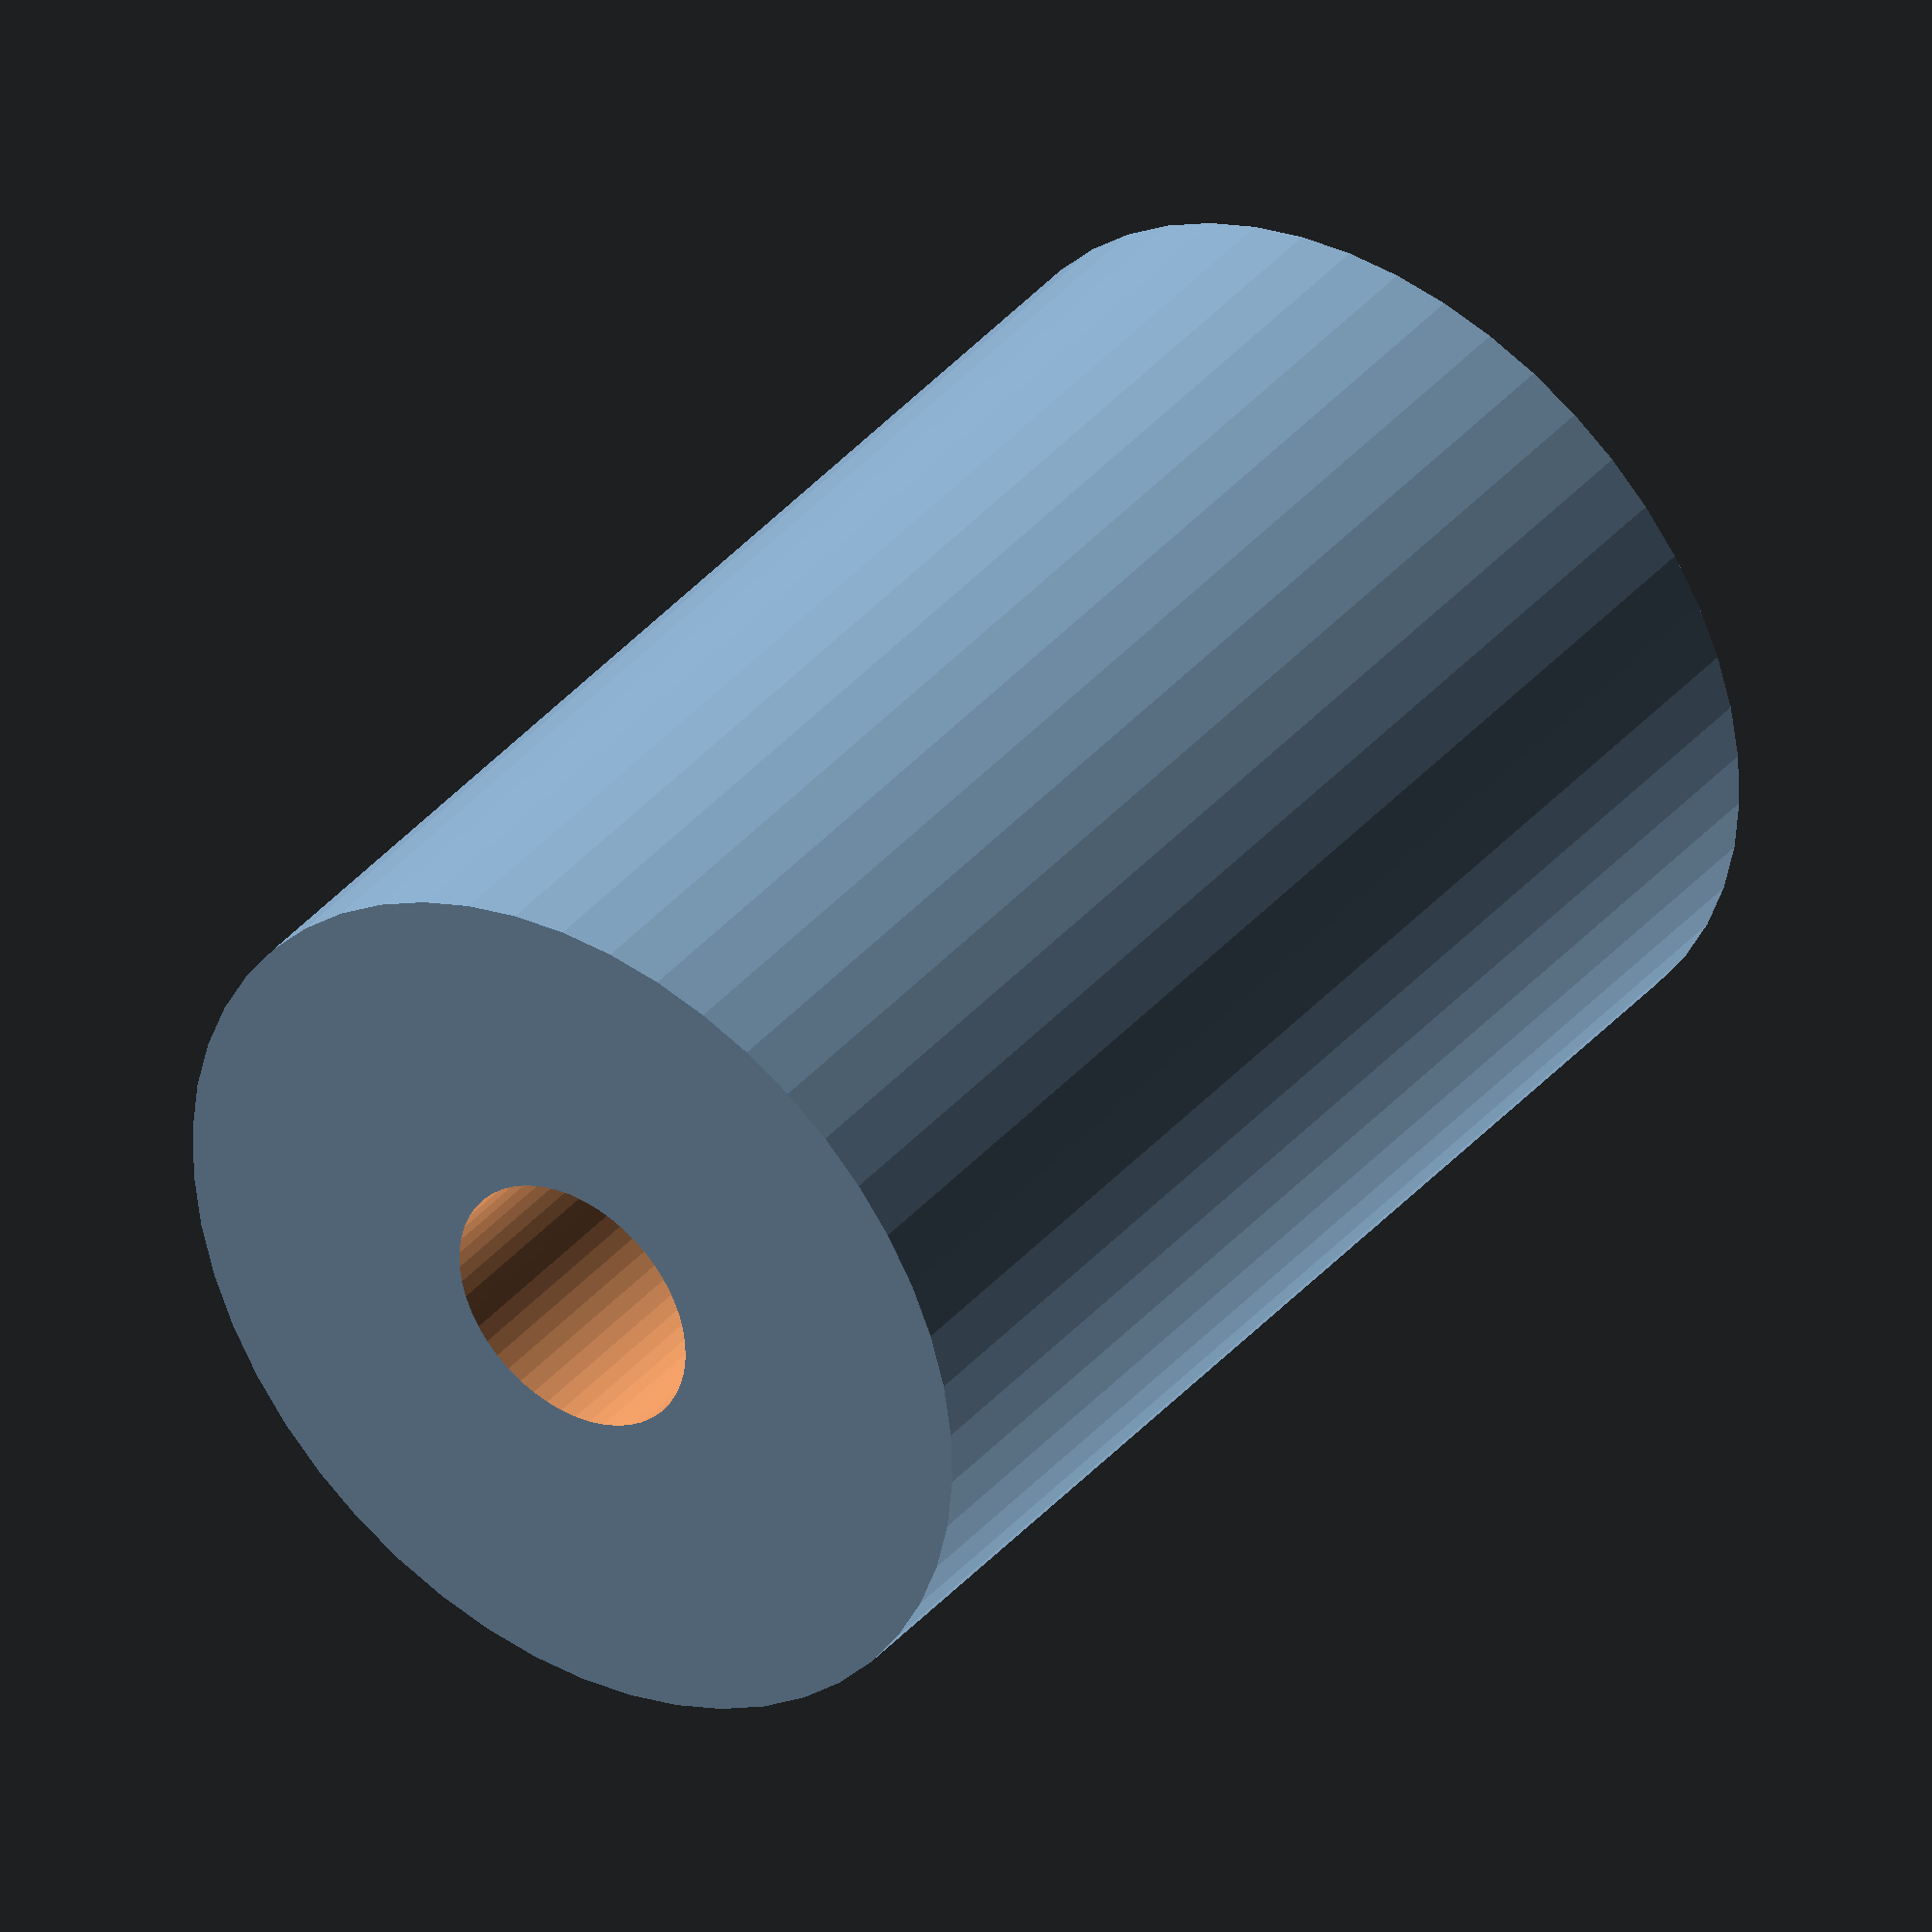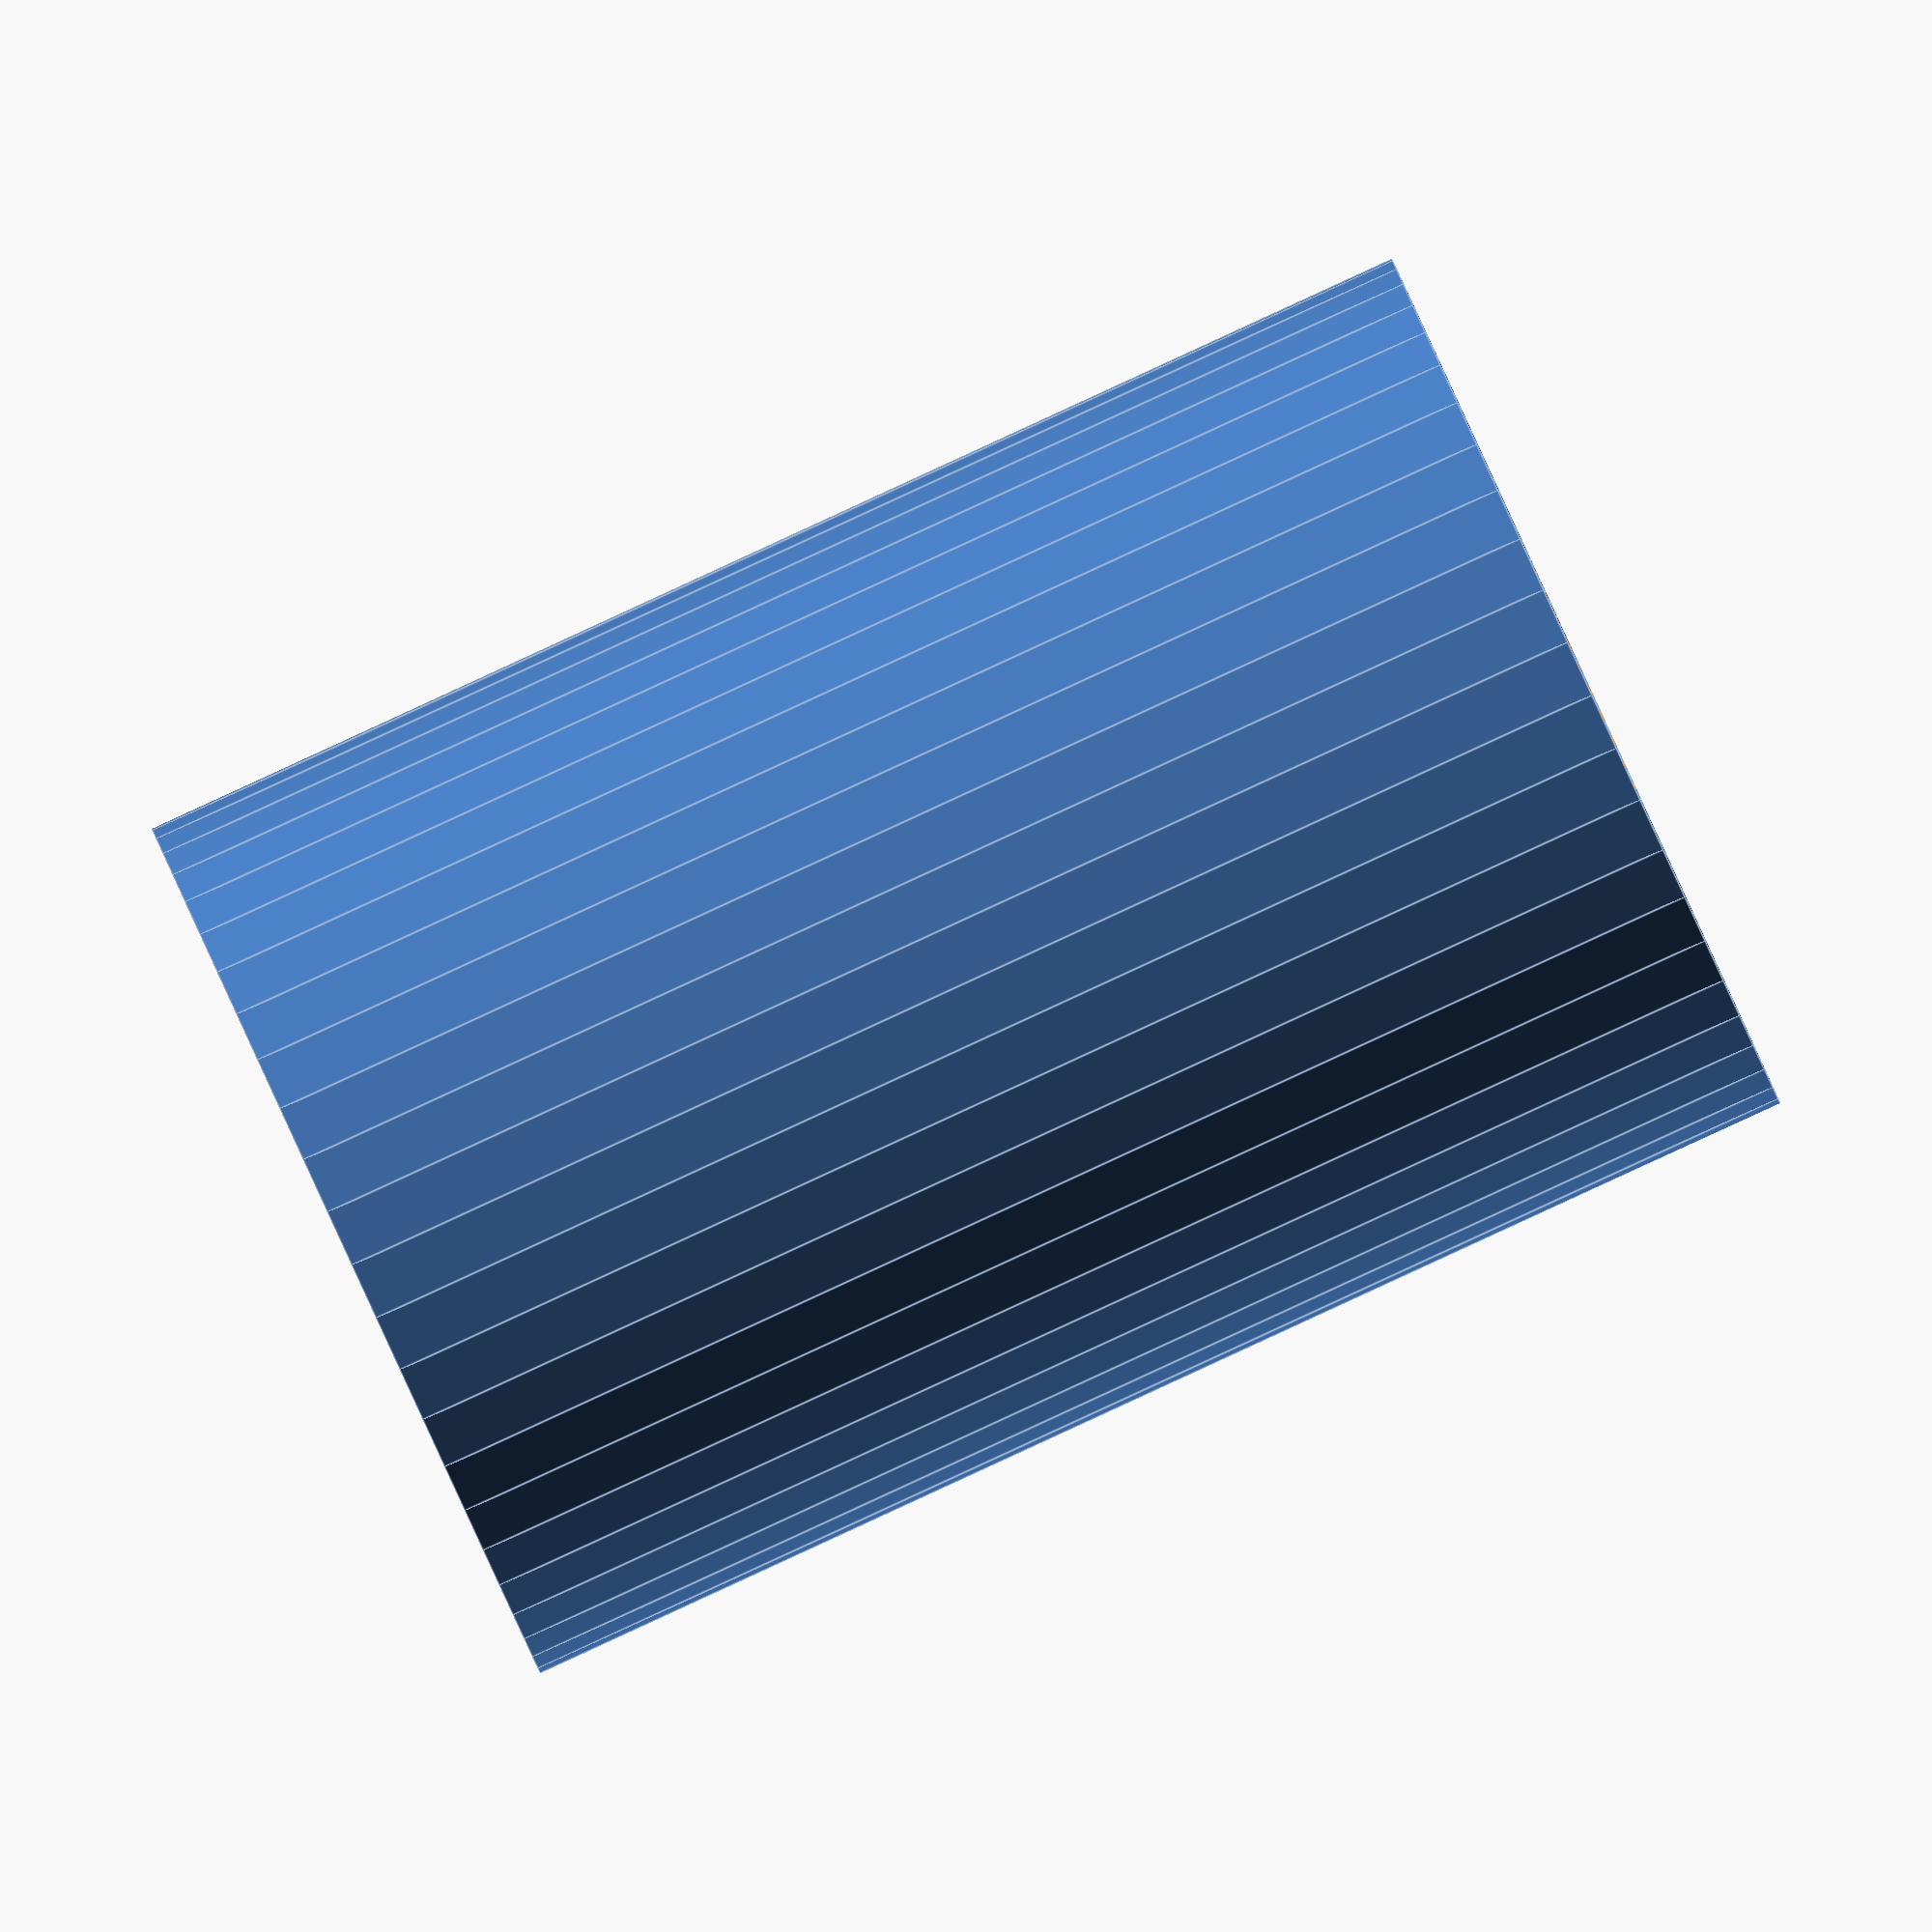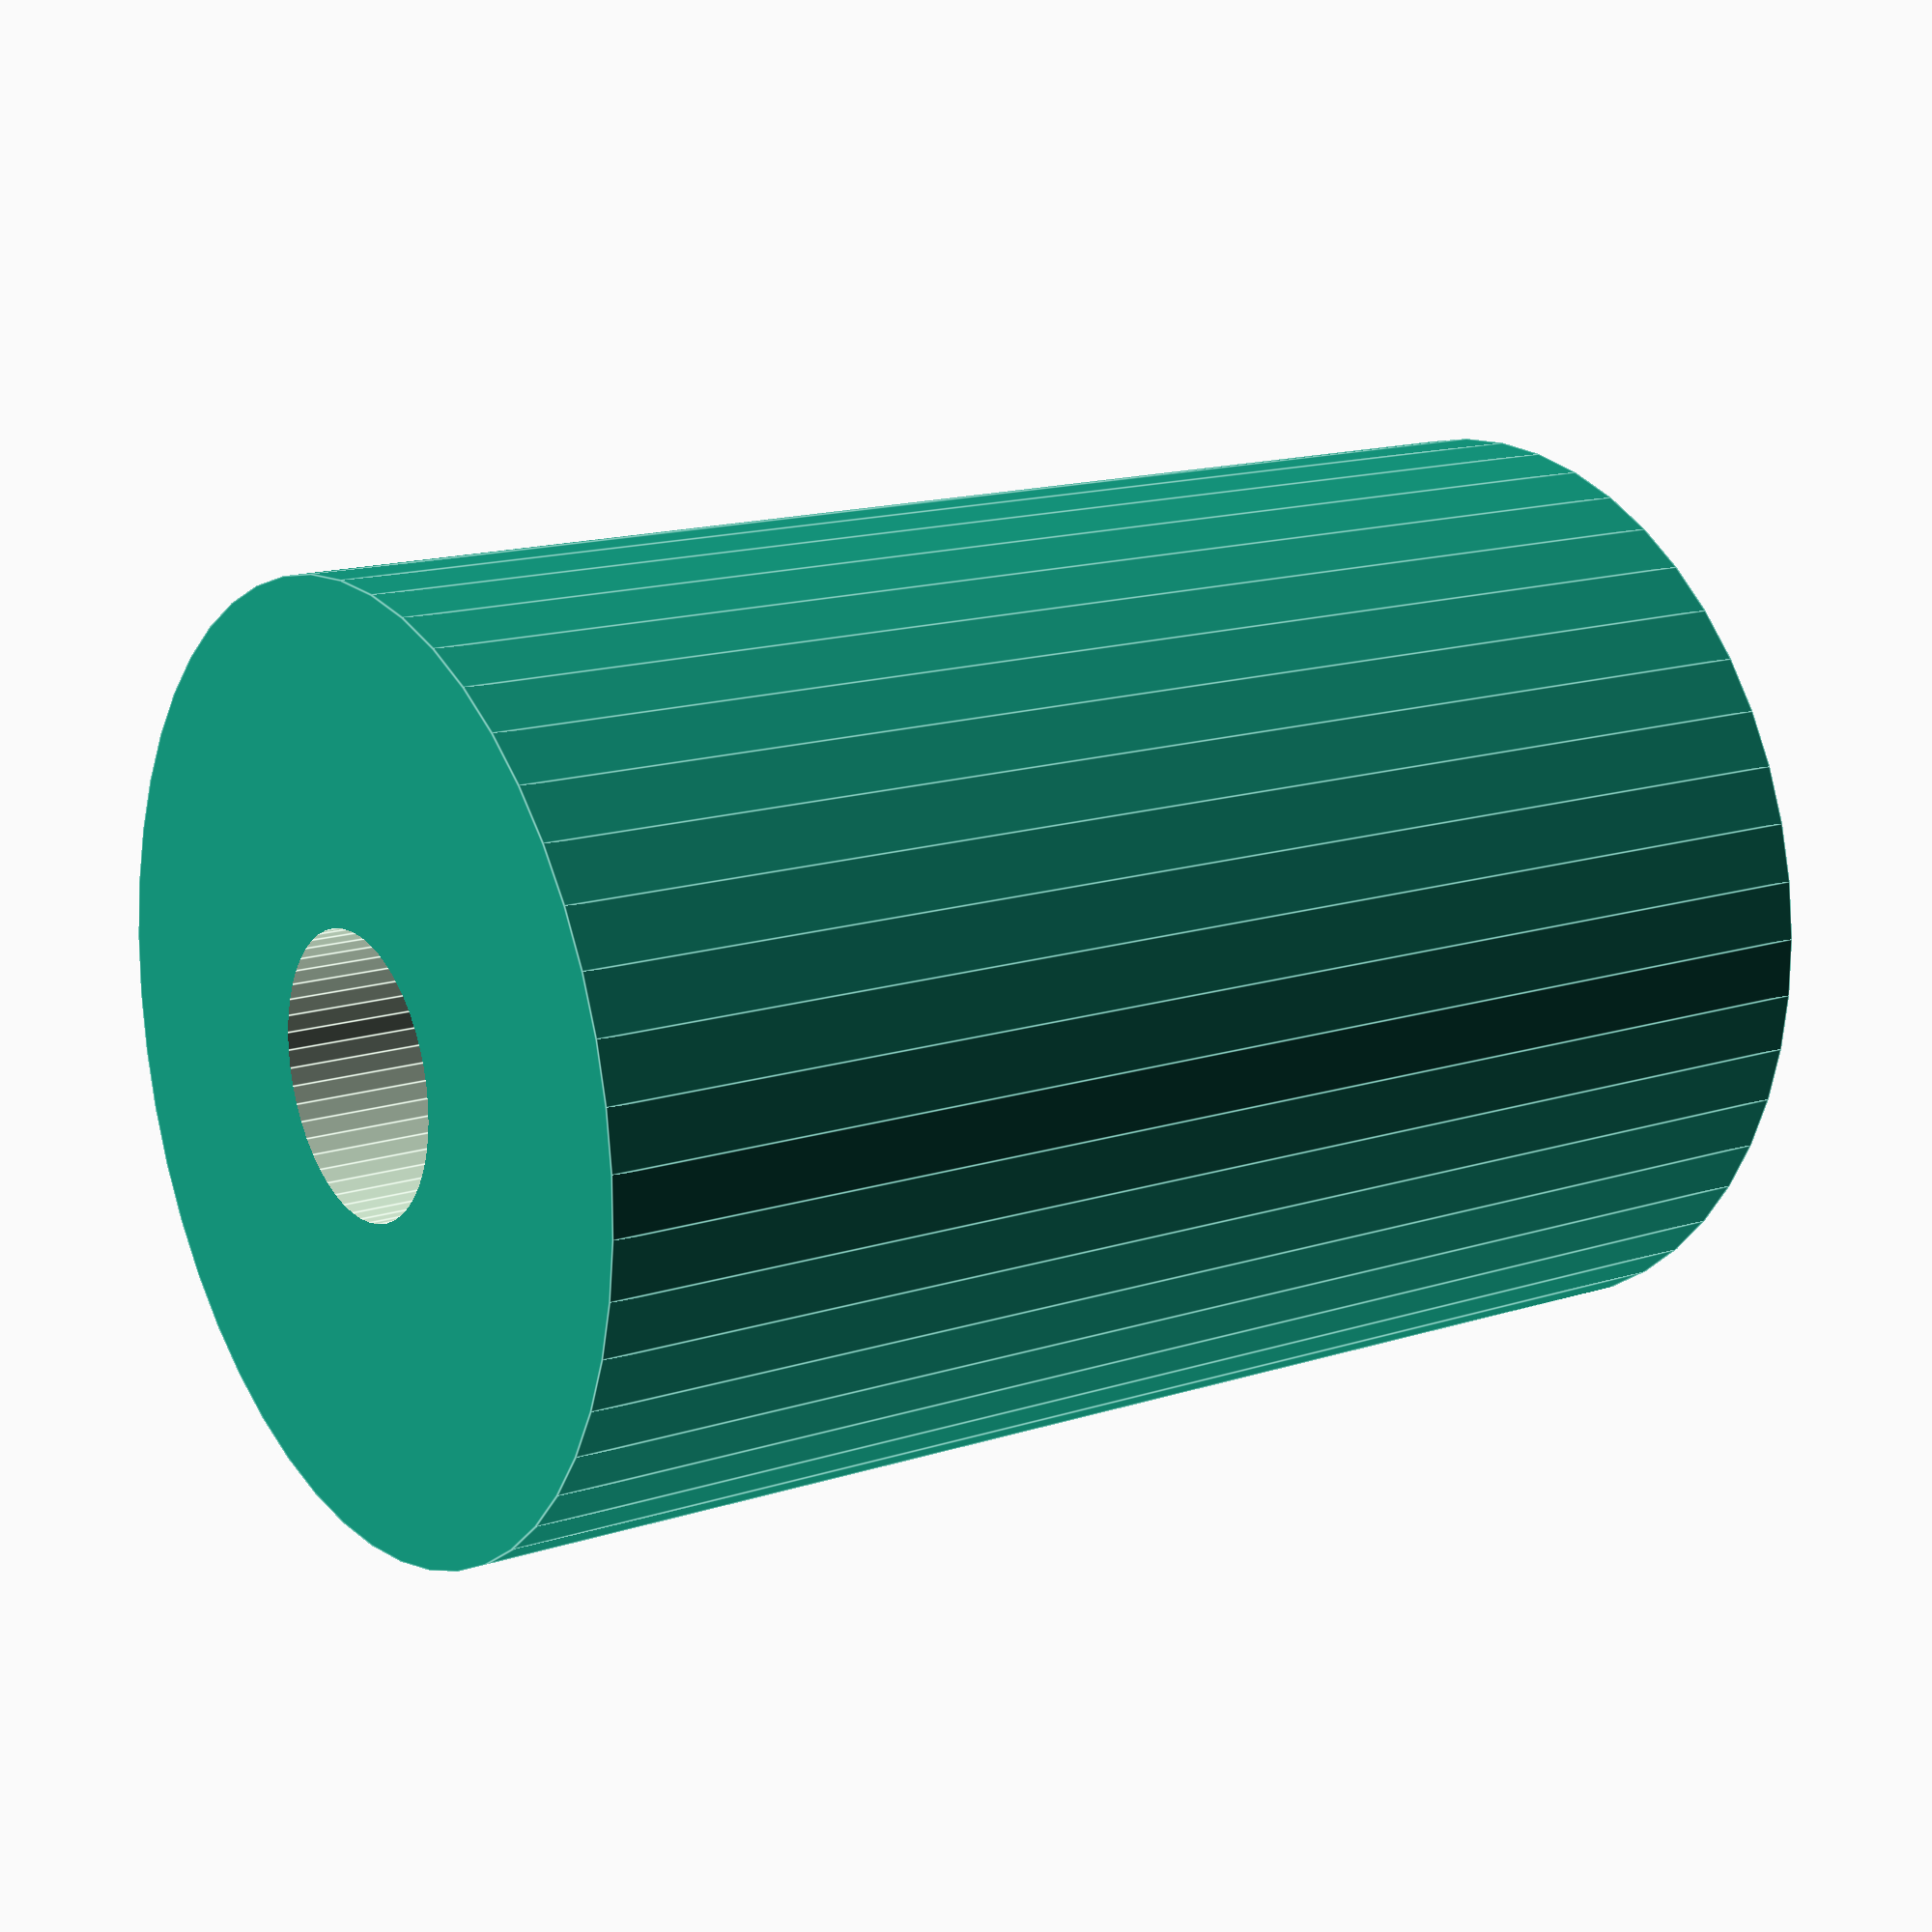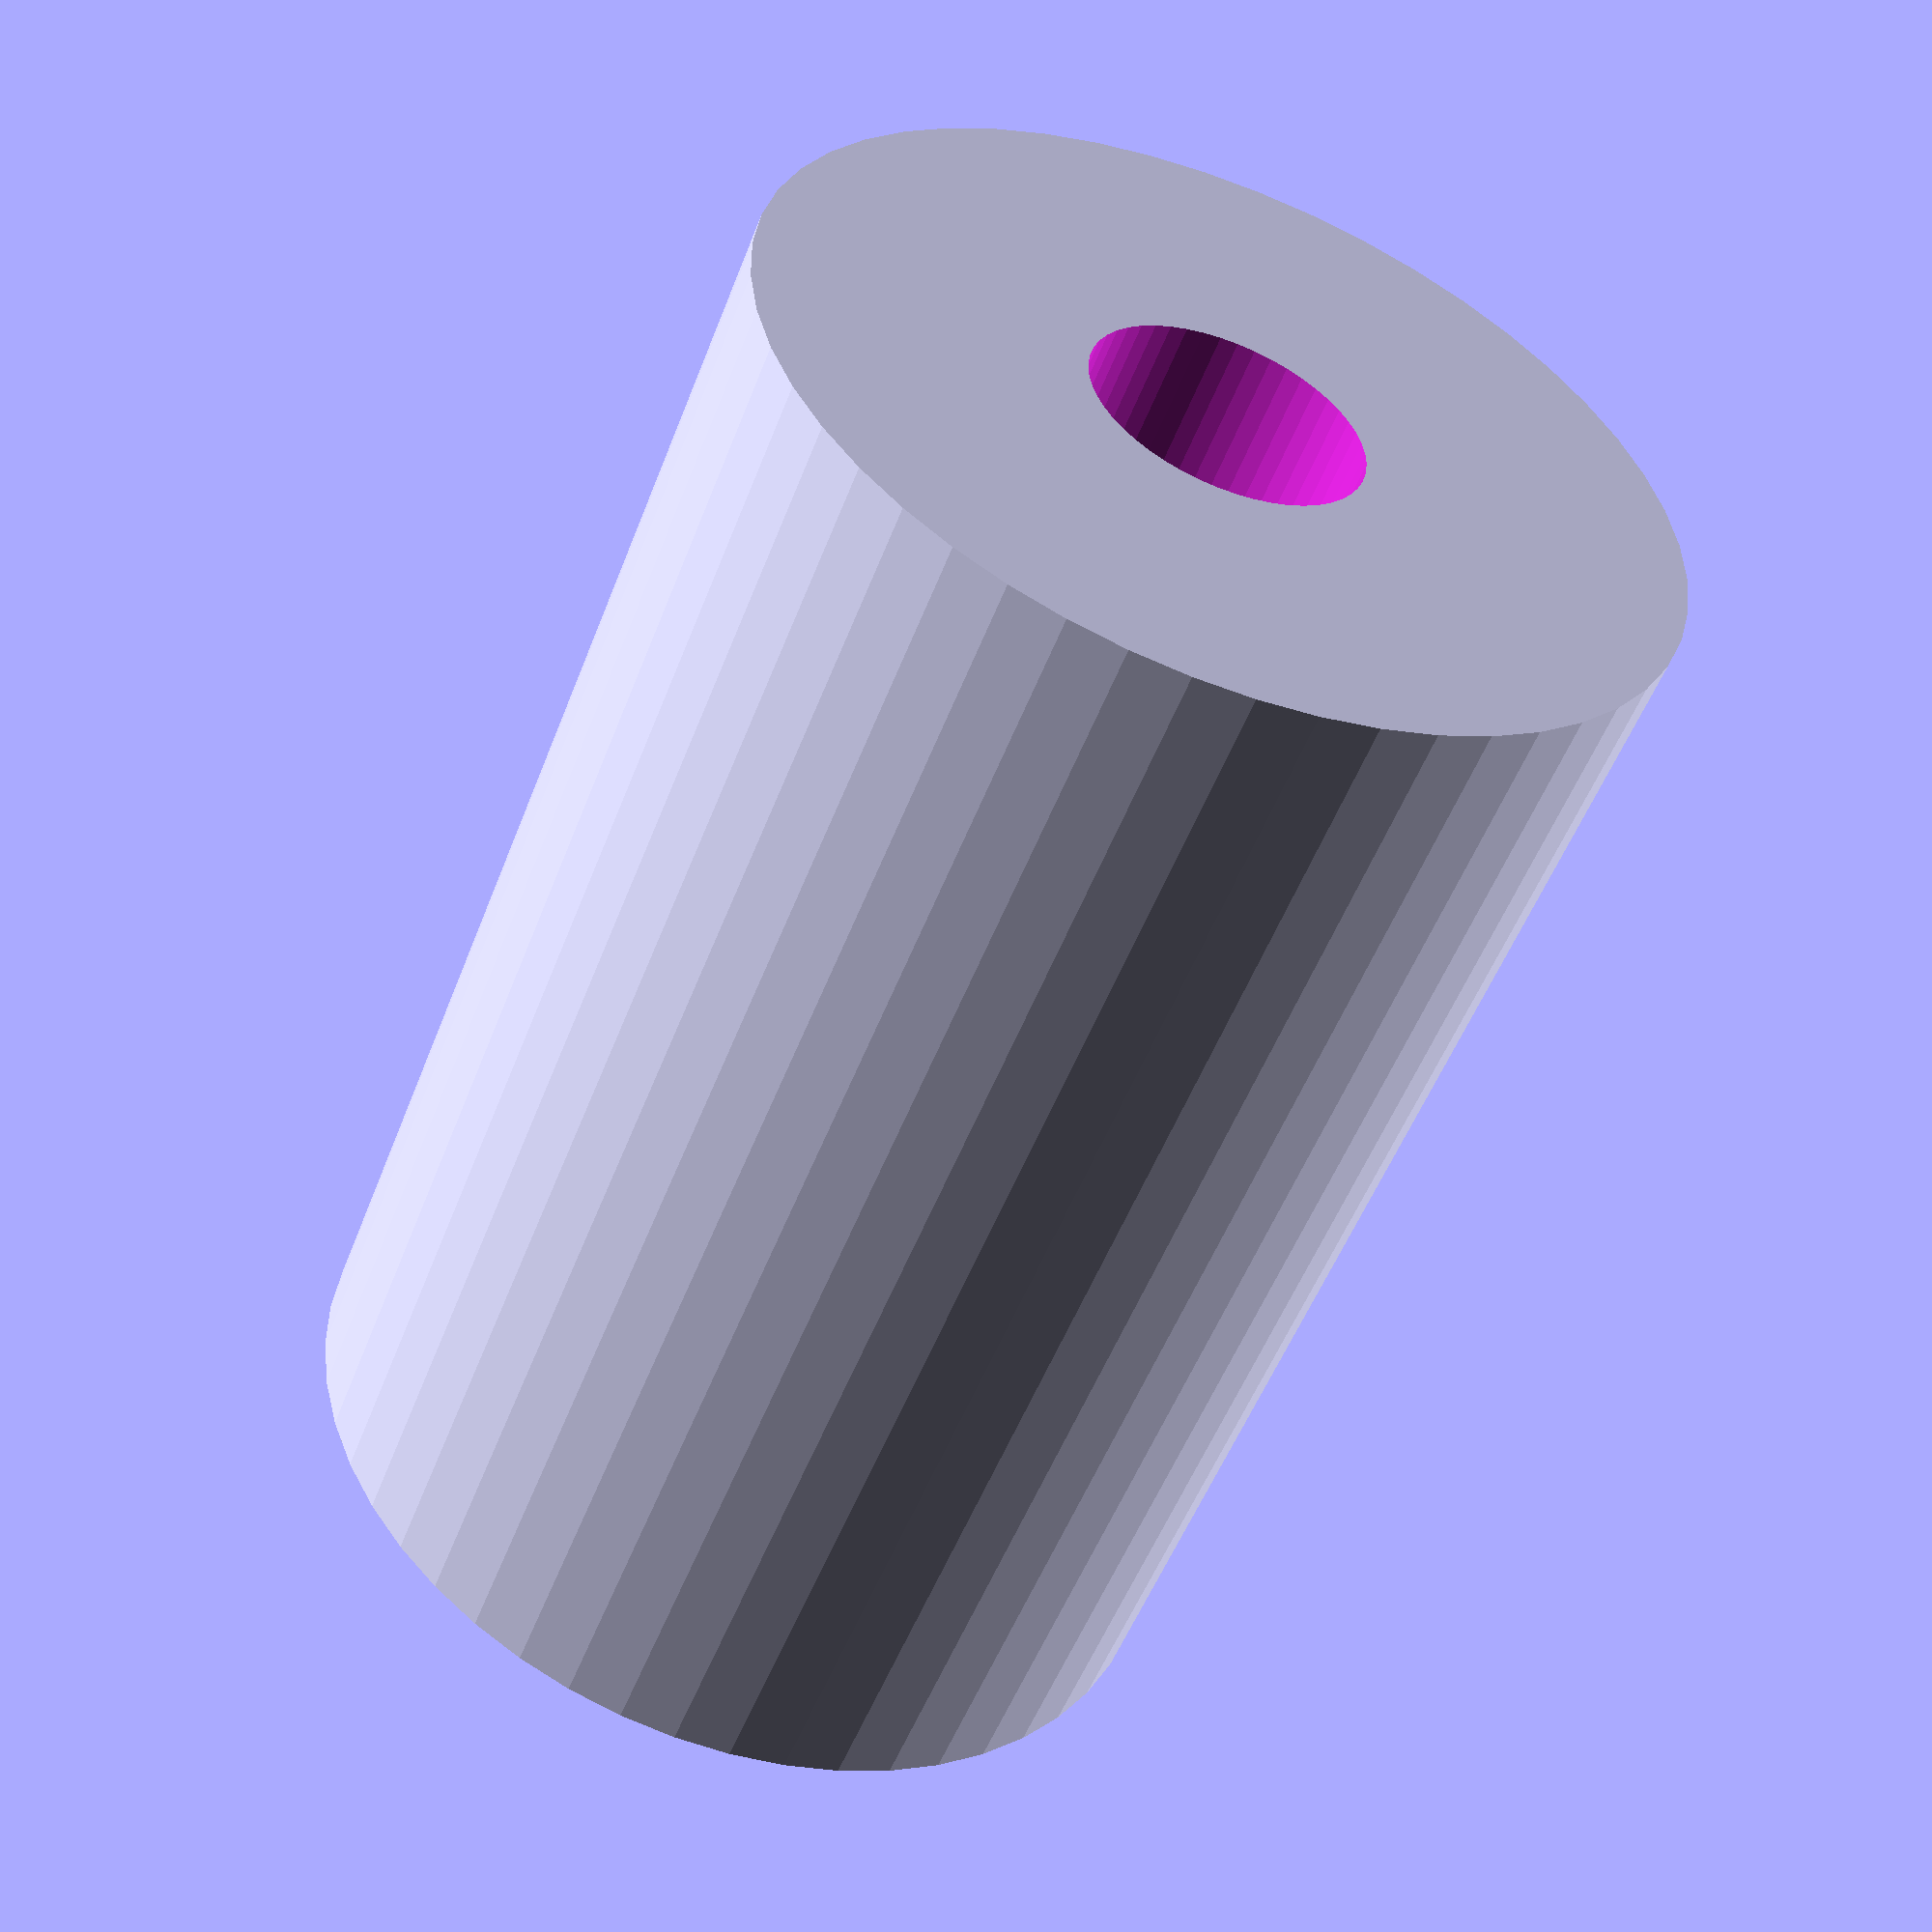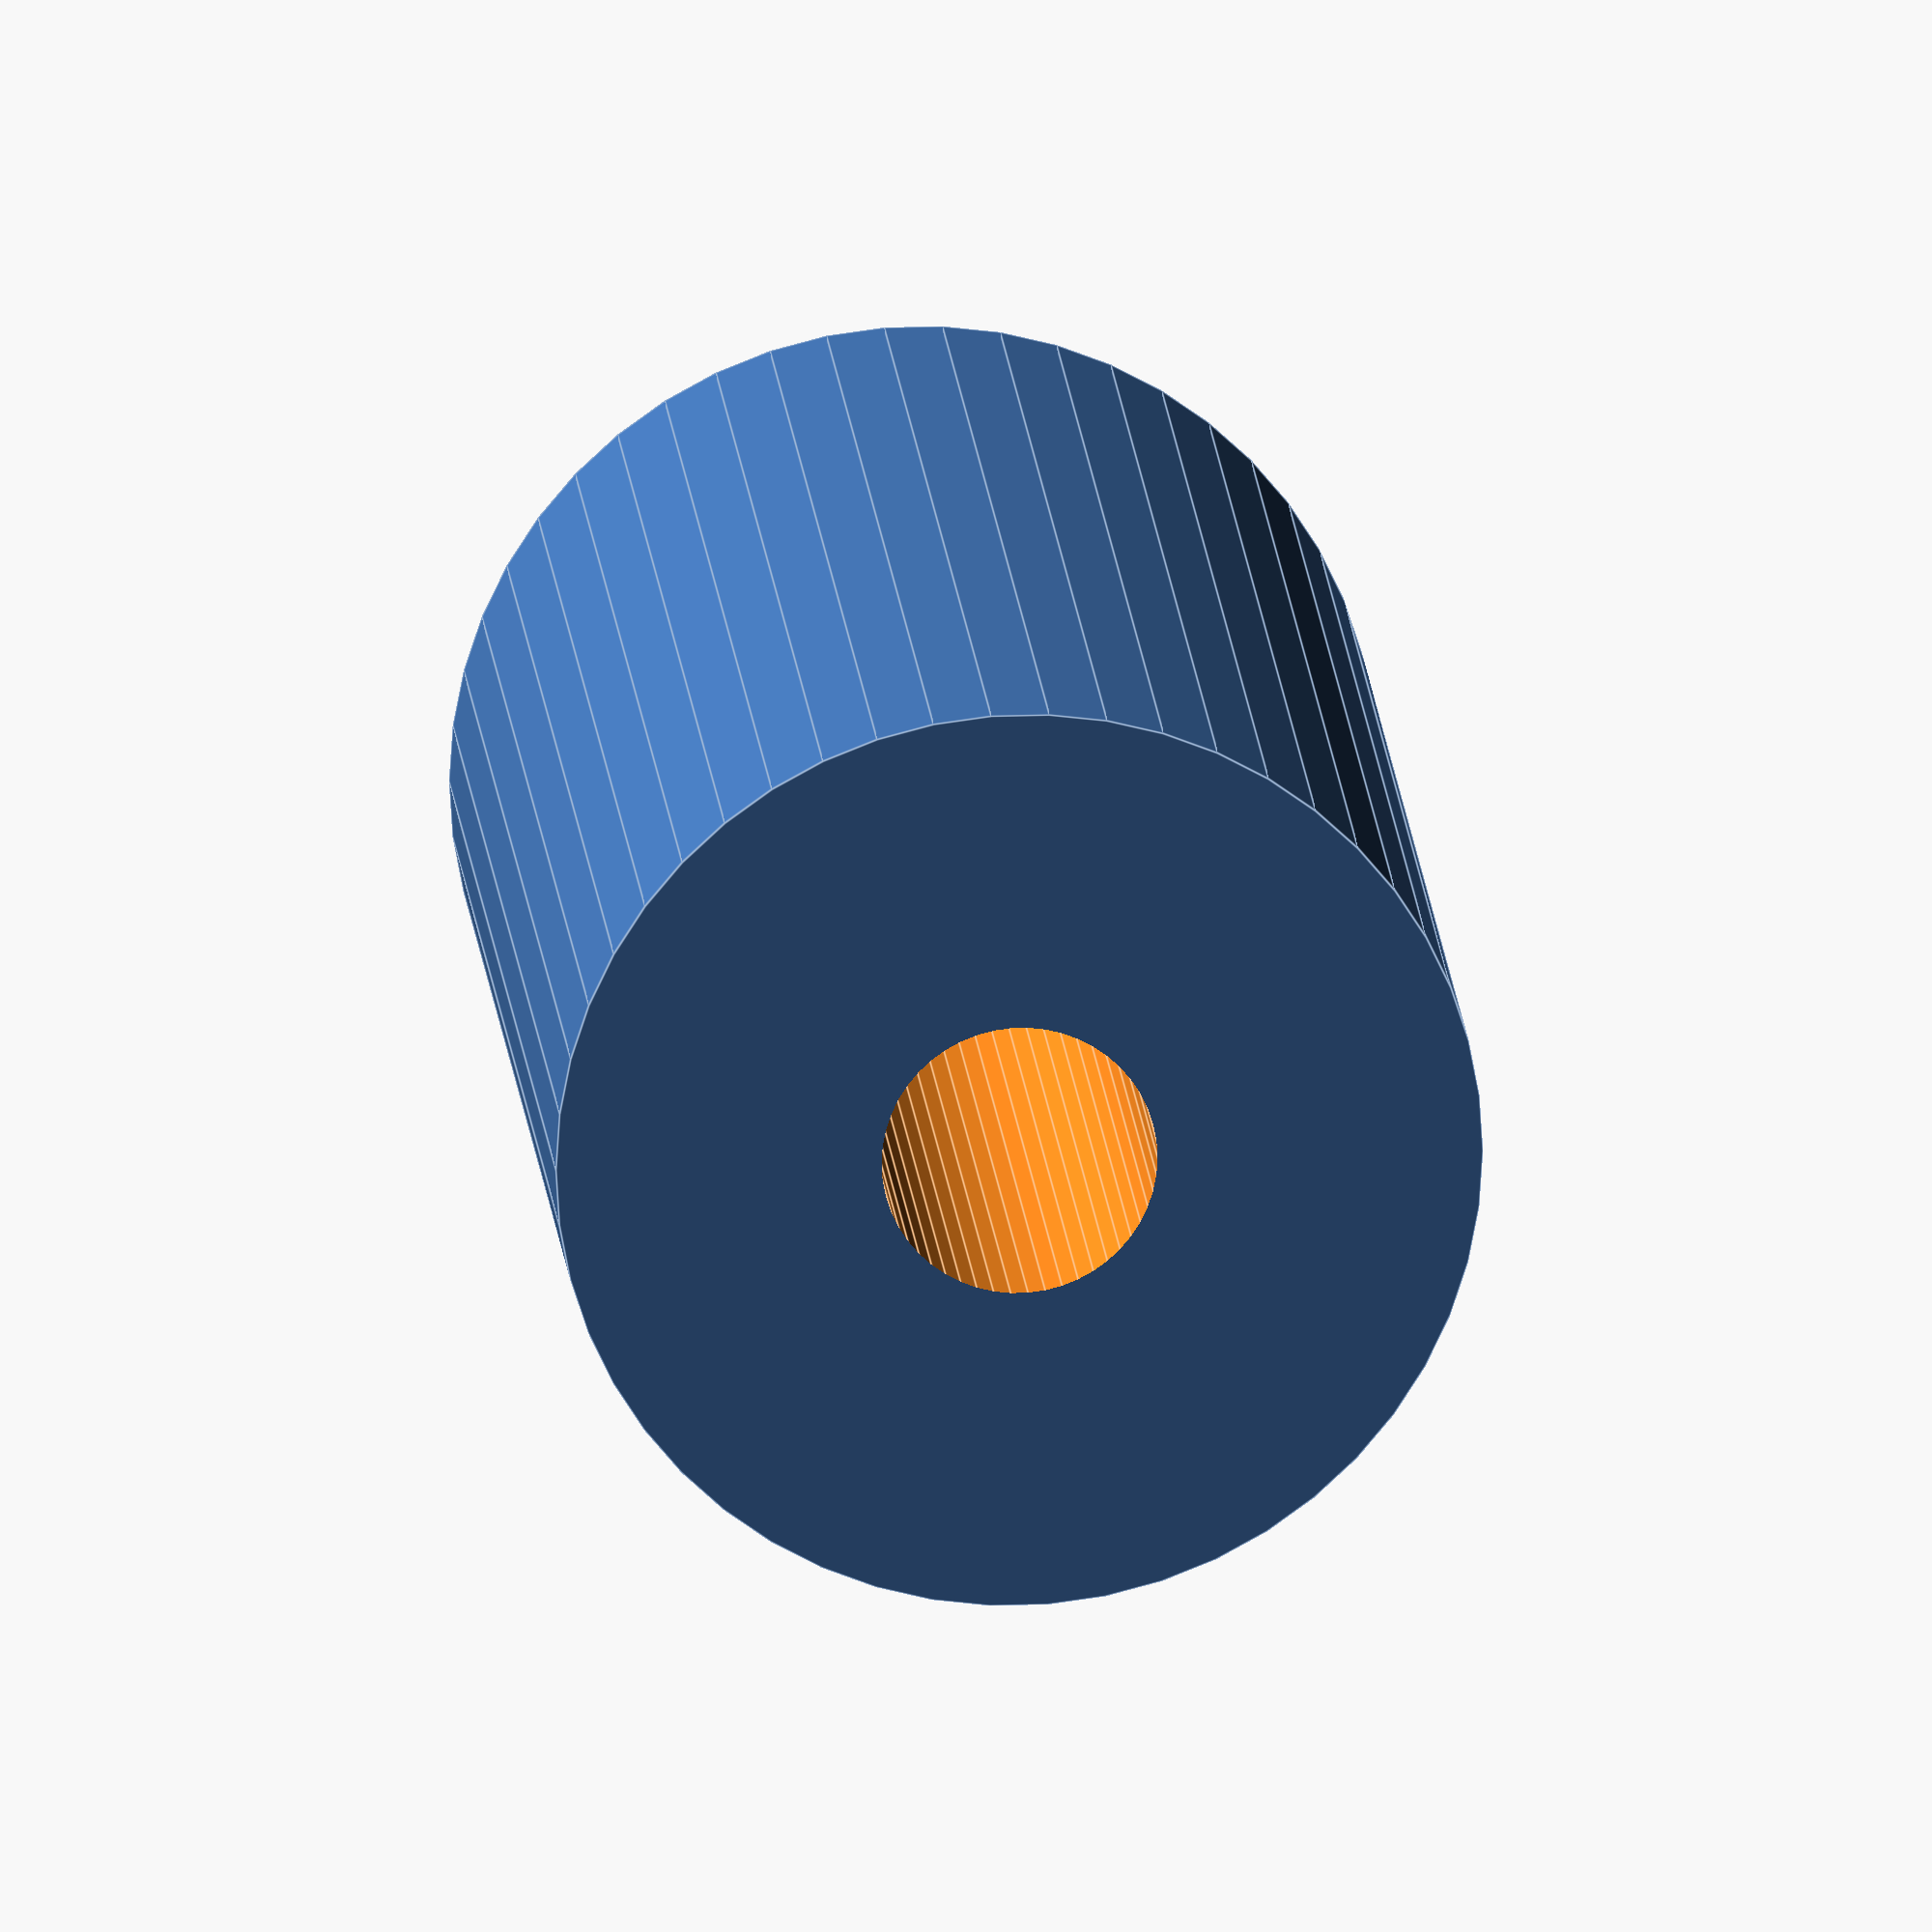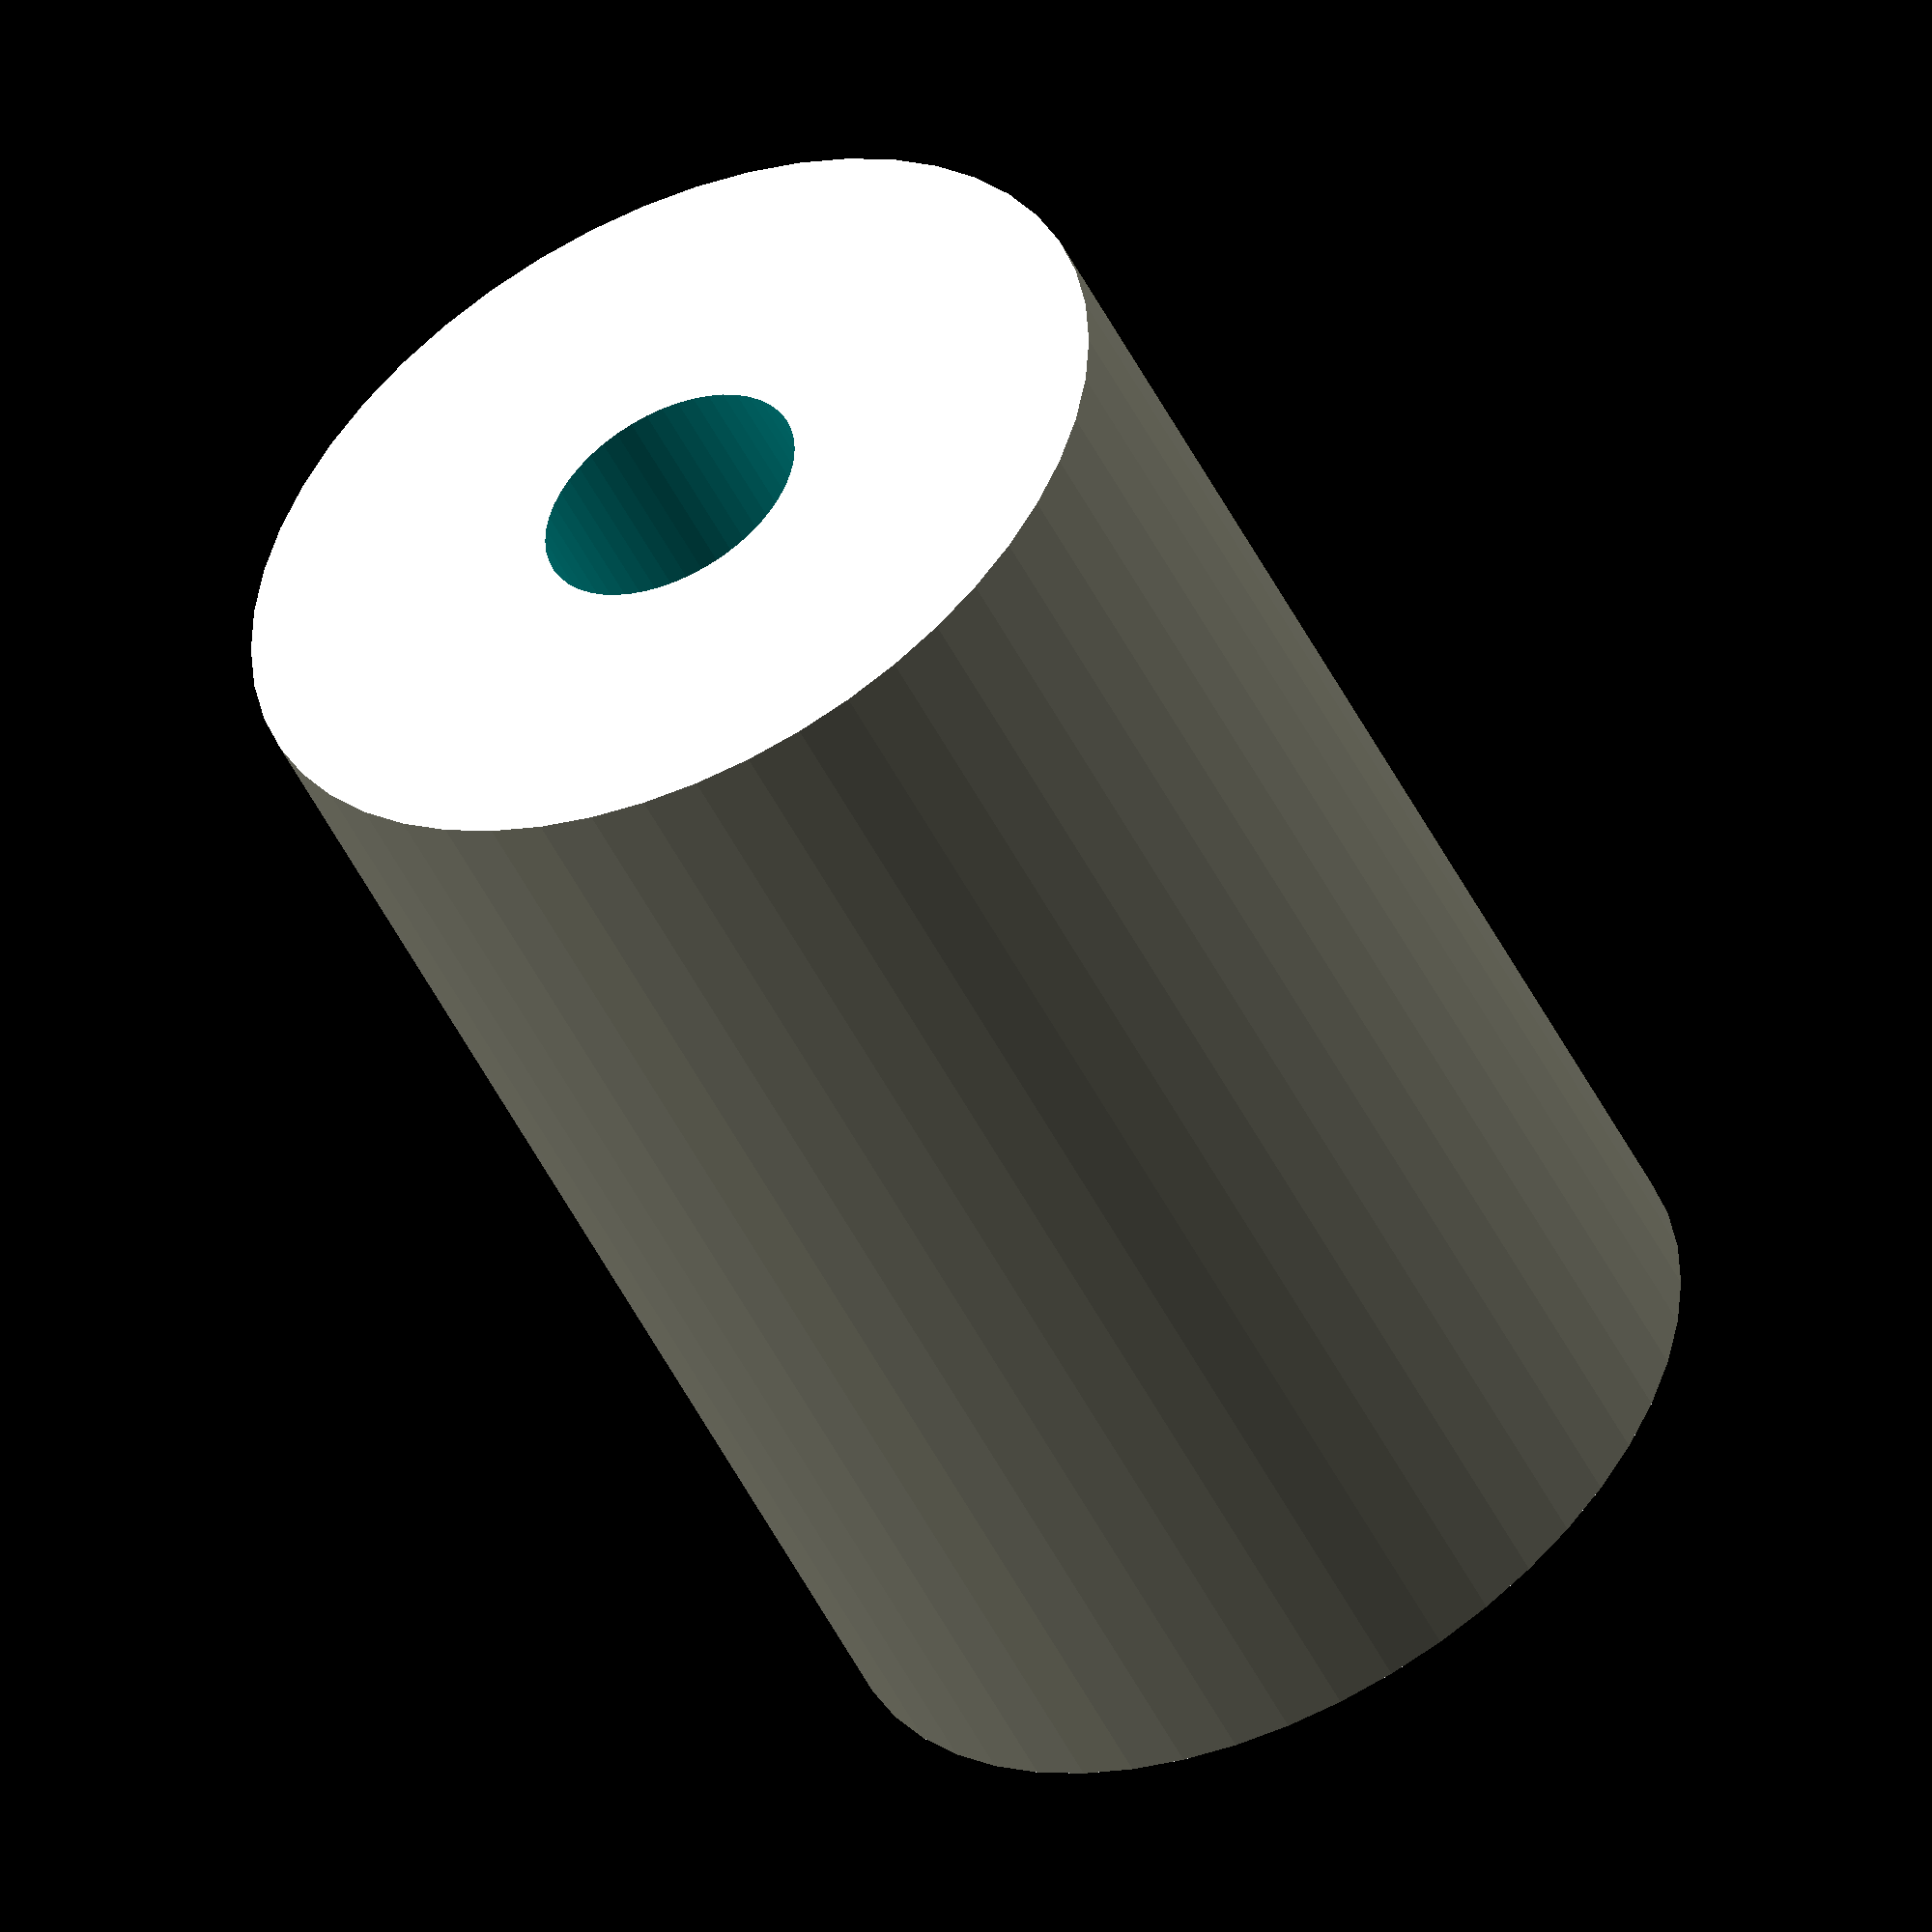
<openscad>
$fn = 50;


difference() {
	union() {
		translate(v = [0, 0, -34.5000000000]) {
			cylinder(h = 69, r = 23.5000000000);
		}
	}
	union() {
		translate(v = [0, 0, -100.0000000000]) {
			cylinder(h = 200, r = 7);
		}
	}
}
</openscad>
<views>
elev=142.5 azim=26.7 roll=324.8 proj=o view=wireframe
elev=269.8 azim=278.9 roll=65.3 proj=o view=edges
elev=164.7 azim=219.3 roll=304.5 proj=p view=edges
elev=52.7 azim=320.9 roll=159.3 proj=p view=solid
elev=343.4 azim=295.3 roll=355.5 proj=o view=edges
elev=50.0 azim=259.2 roll=205.7 proj=o view=solid
</views>
